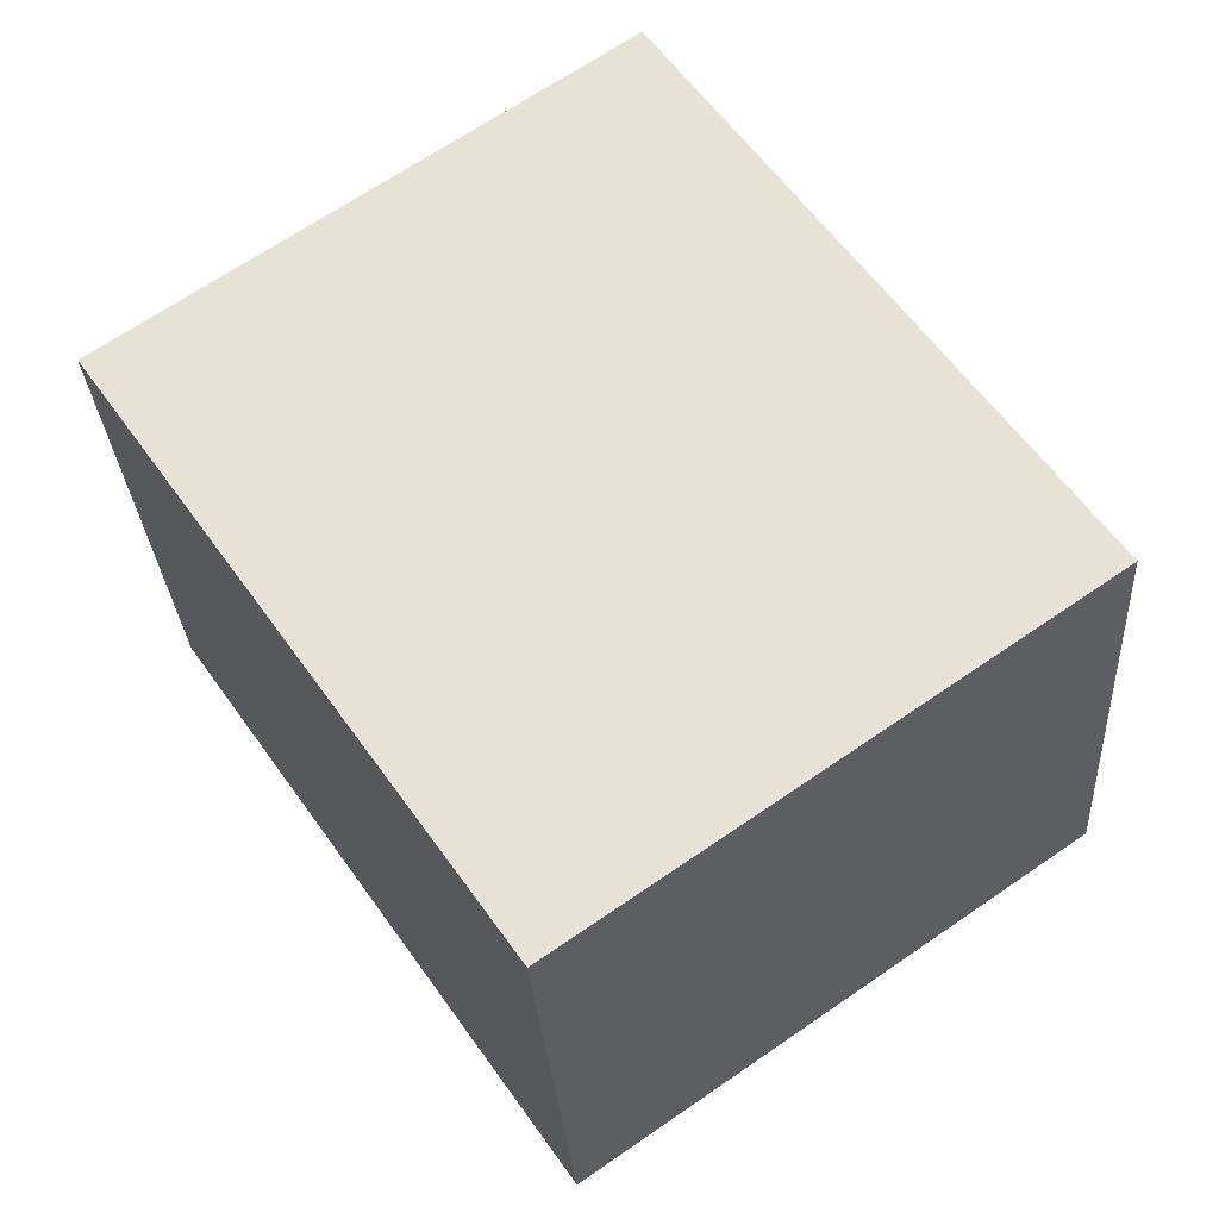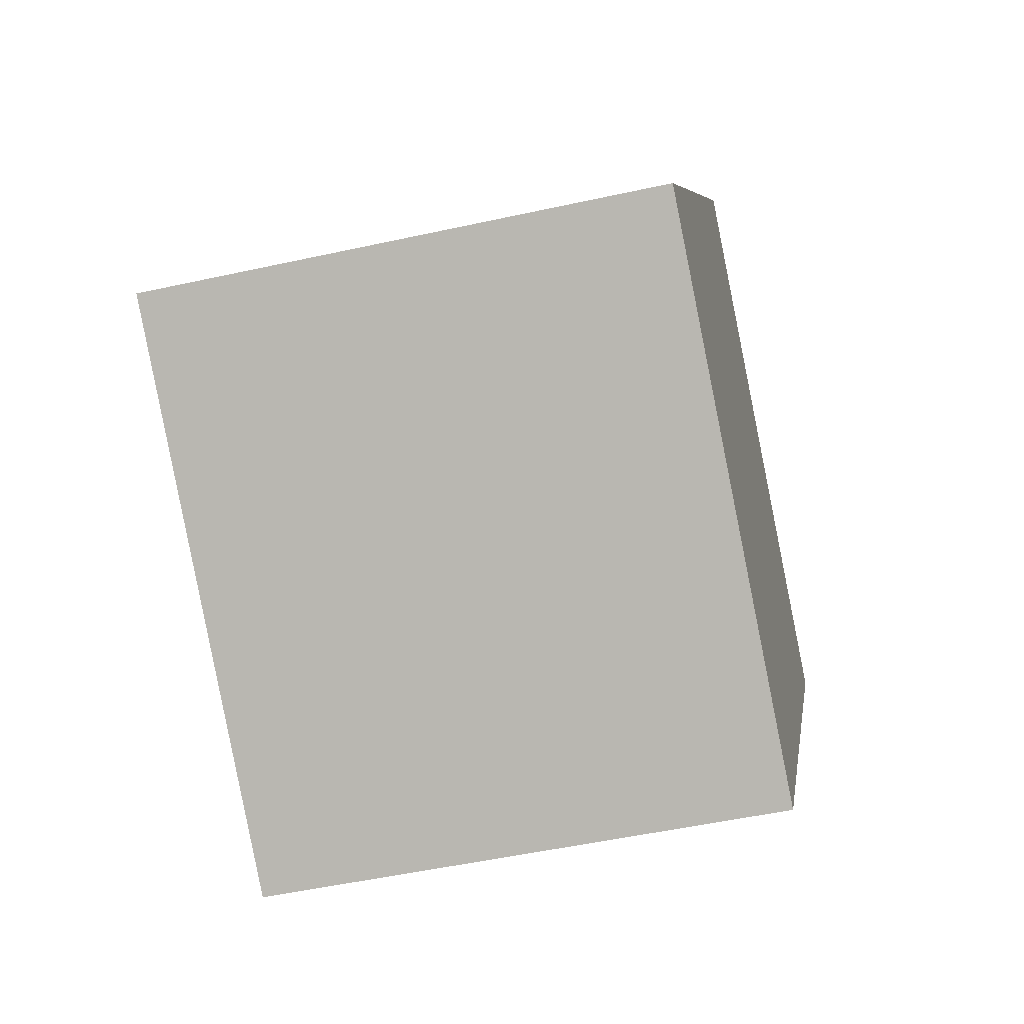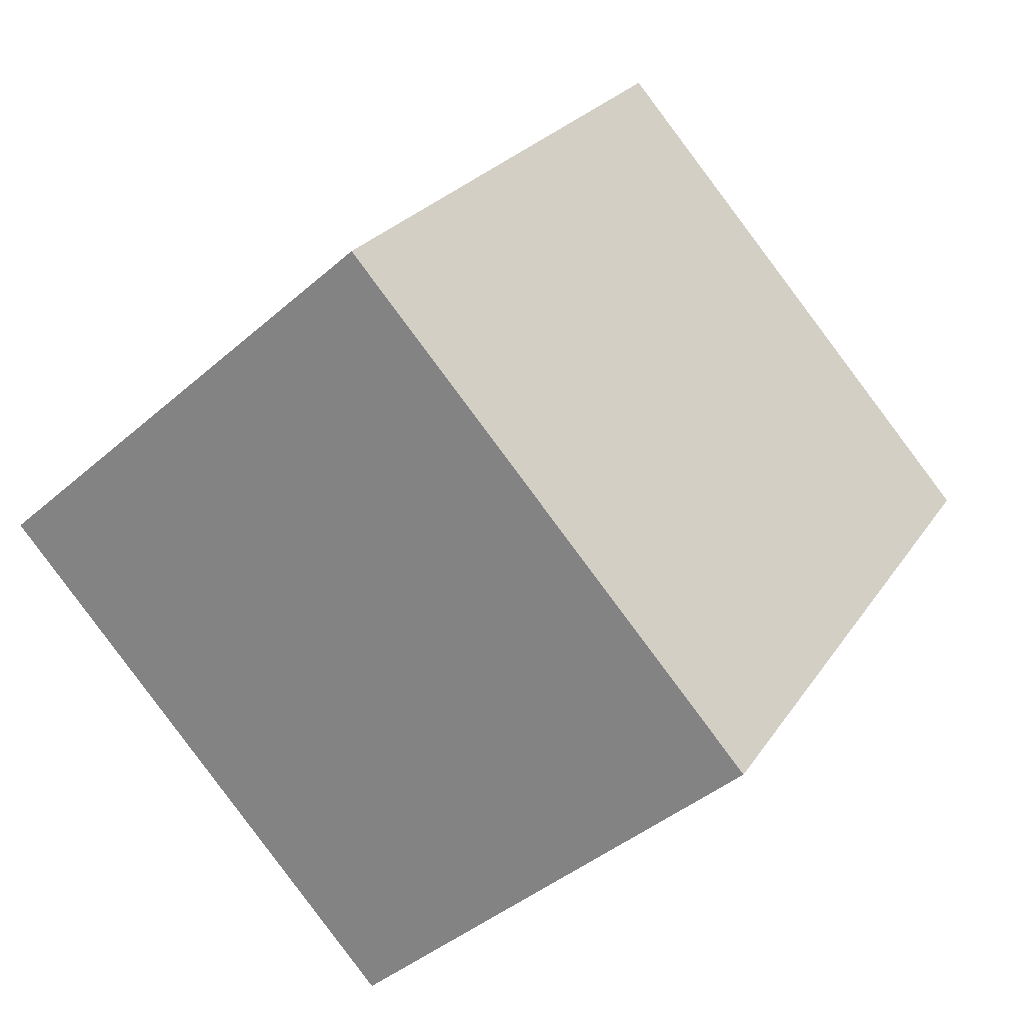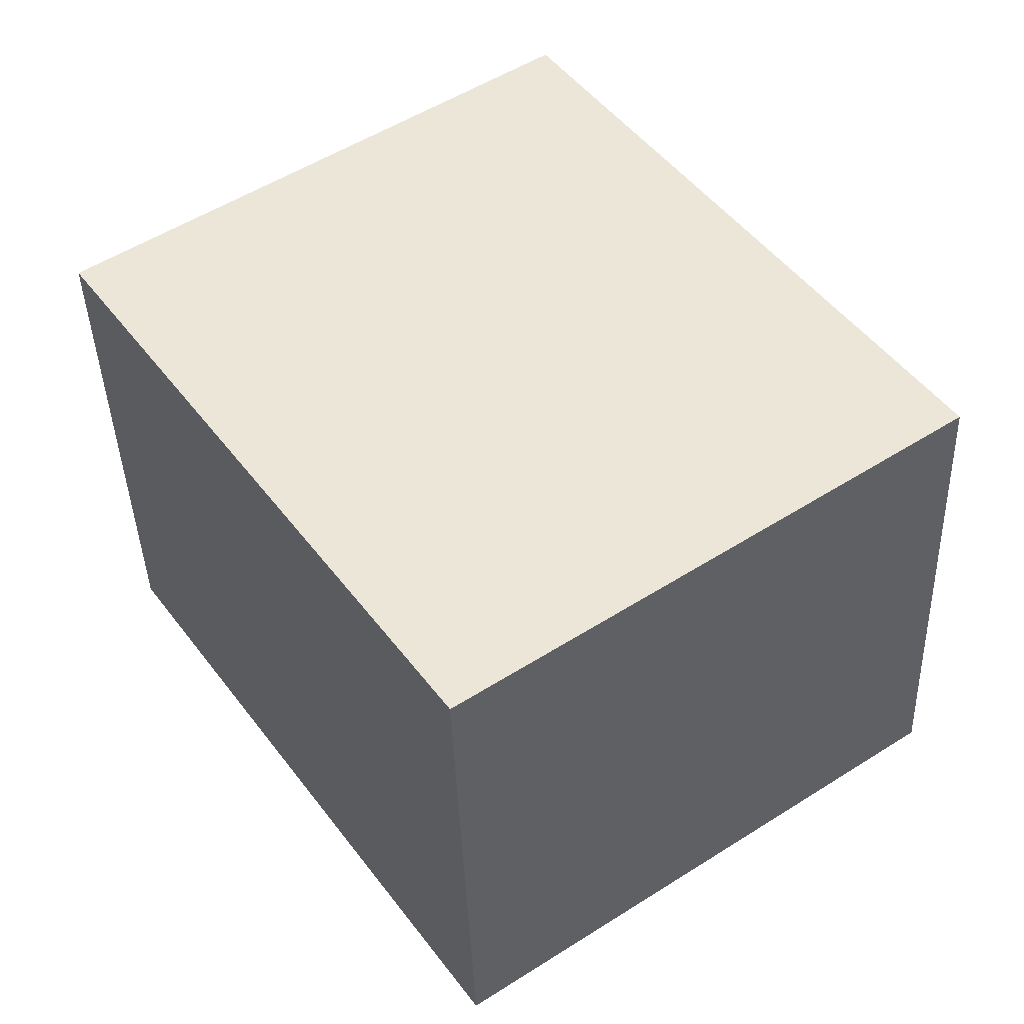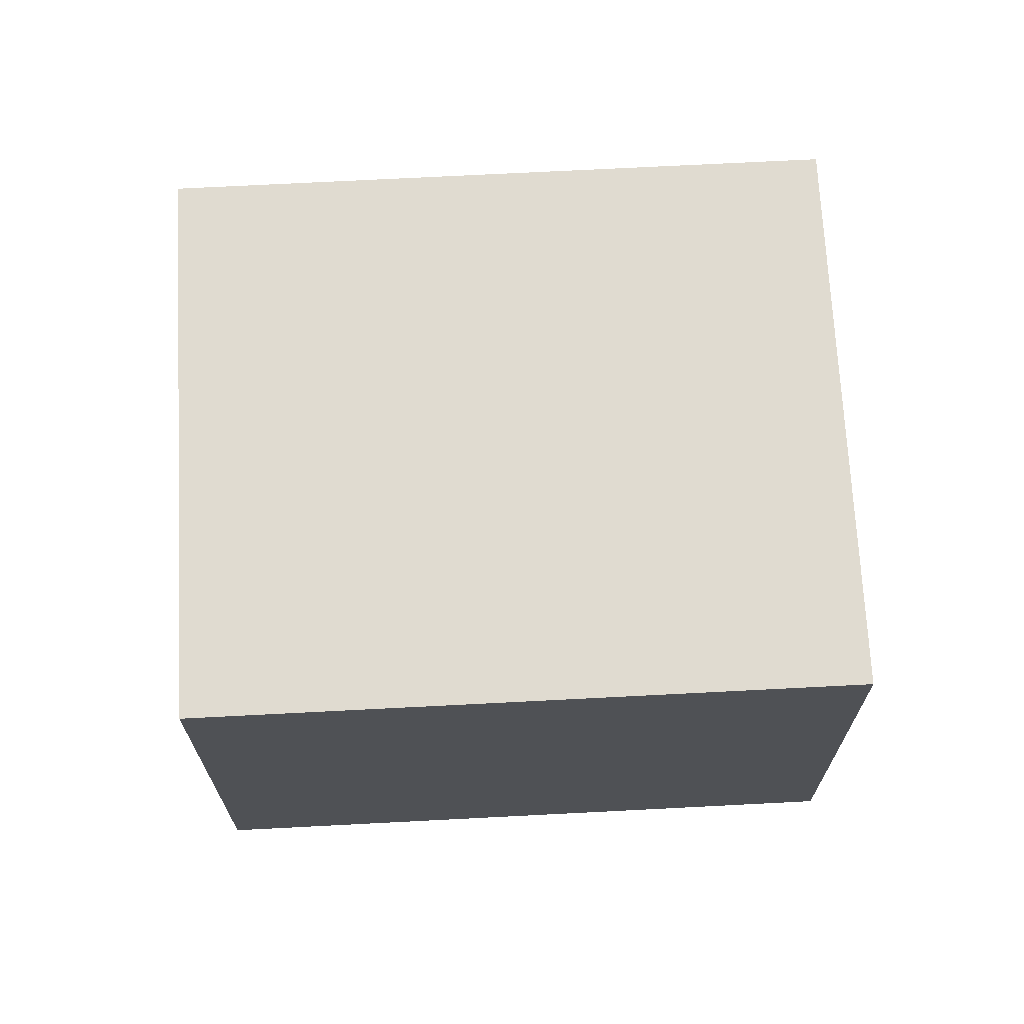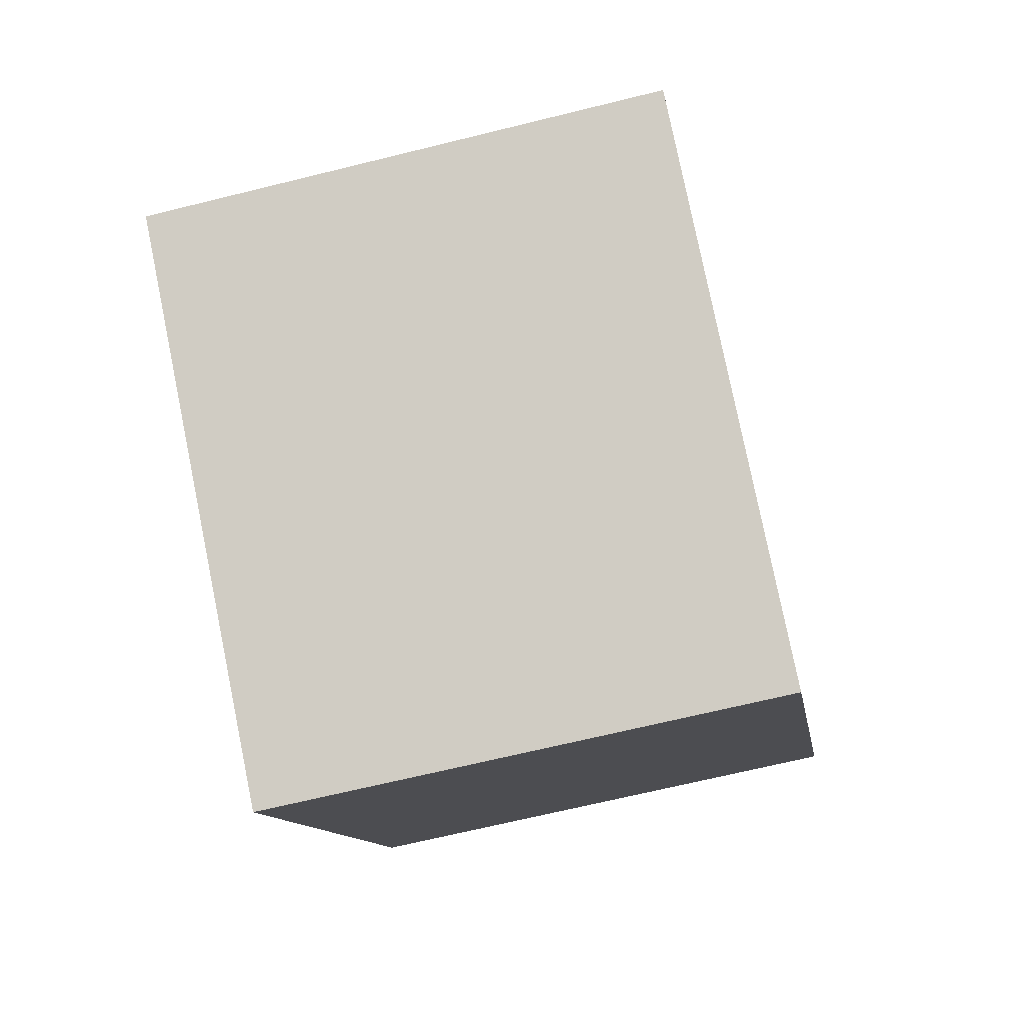
<metadata>
{"format":"obj","ext":"obj","renderer":"f3d","projection":"perspective","resolution":1024,"background":"white","views":[{"elev":-29.3,"azim":3.6,"up":"+Z"},{"elev":-50.1,"azim":103.7,"up":"+Z"},{"elev":-41.0,"azim":136.8,"up":"+Z"},{"elev":-41.0,"azim":1.9,"up":"+Z"},{"elev":69.9,"azim":-127.7,"up":"+Y"},{"elev":-66.6,"azim":104.0,"up":"+Z"}]}
</metadata>
<code>
v  2.158 2.295 1.496
v  1.75 2.295 -2.523
v  0 2.295 1.405e-16
v  3.907 2.295 -1.028
v  1.75 1.545e-16 -2.523
v  0 0 0
v  2.158 -9.16e-17 1.496
v  3.907 6.295e-17 -1.028
g defaultobject
f 1 2 3
f 2 1 4
f 5 3 2
f 3 5 6
f 6 1 3
f 1 6 7
f 7 4 1
f 4 7 8
f 8 2 4
f 2 8 5
f 5 7 6
f 7 5 8

</code>
